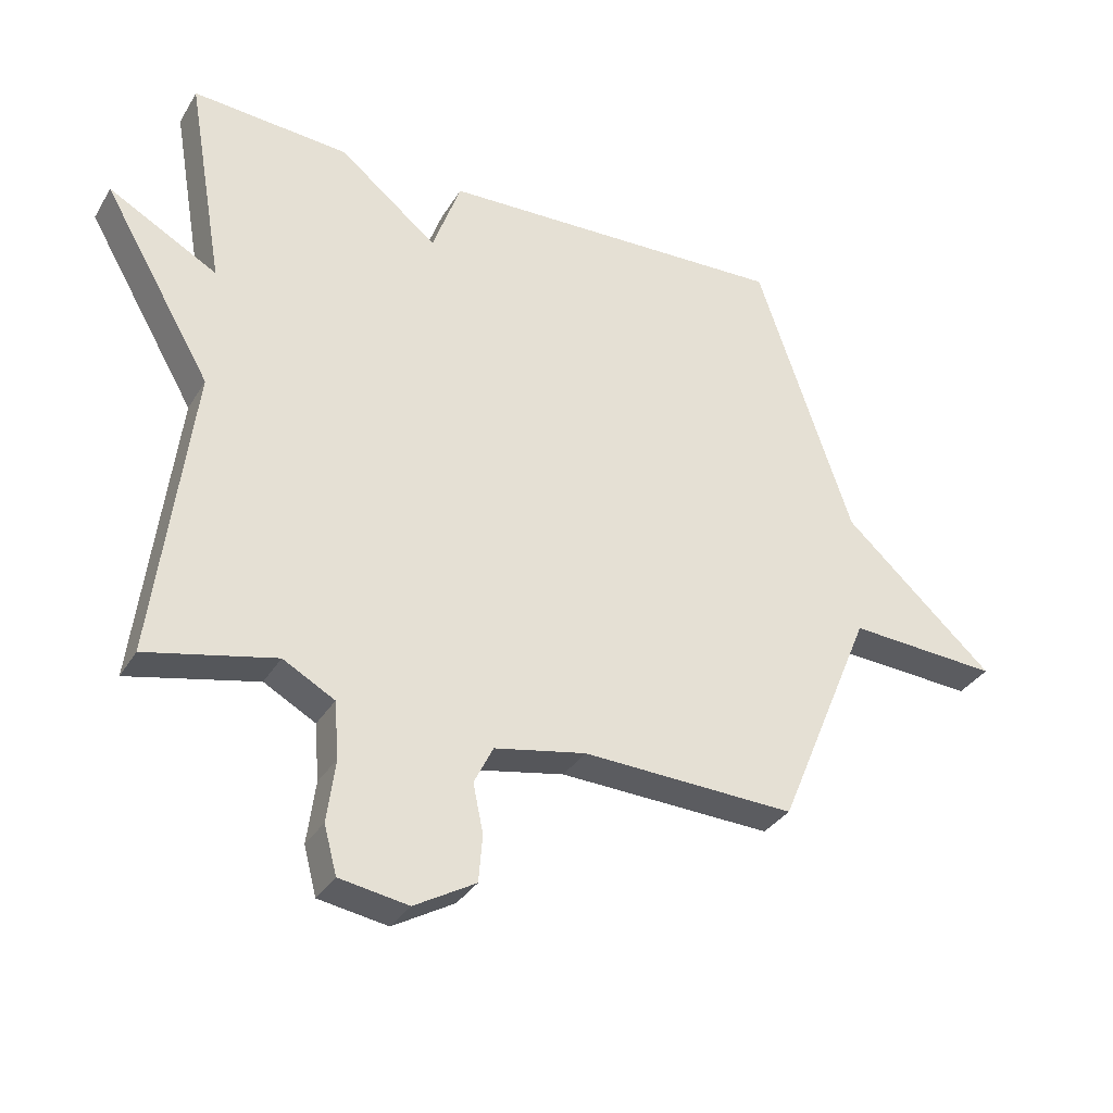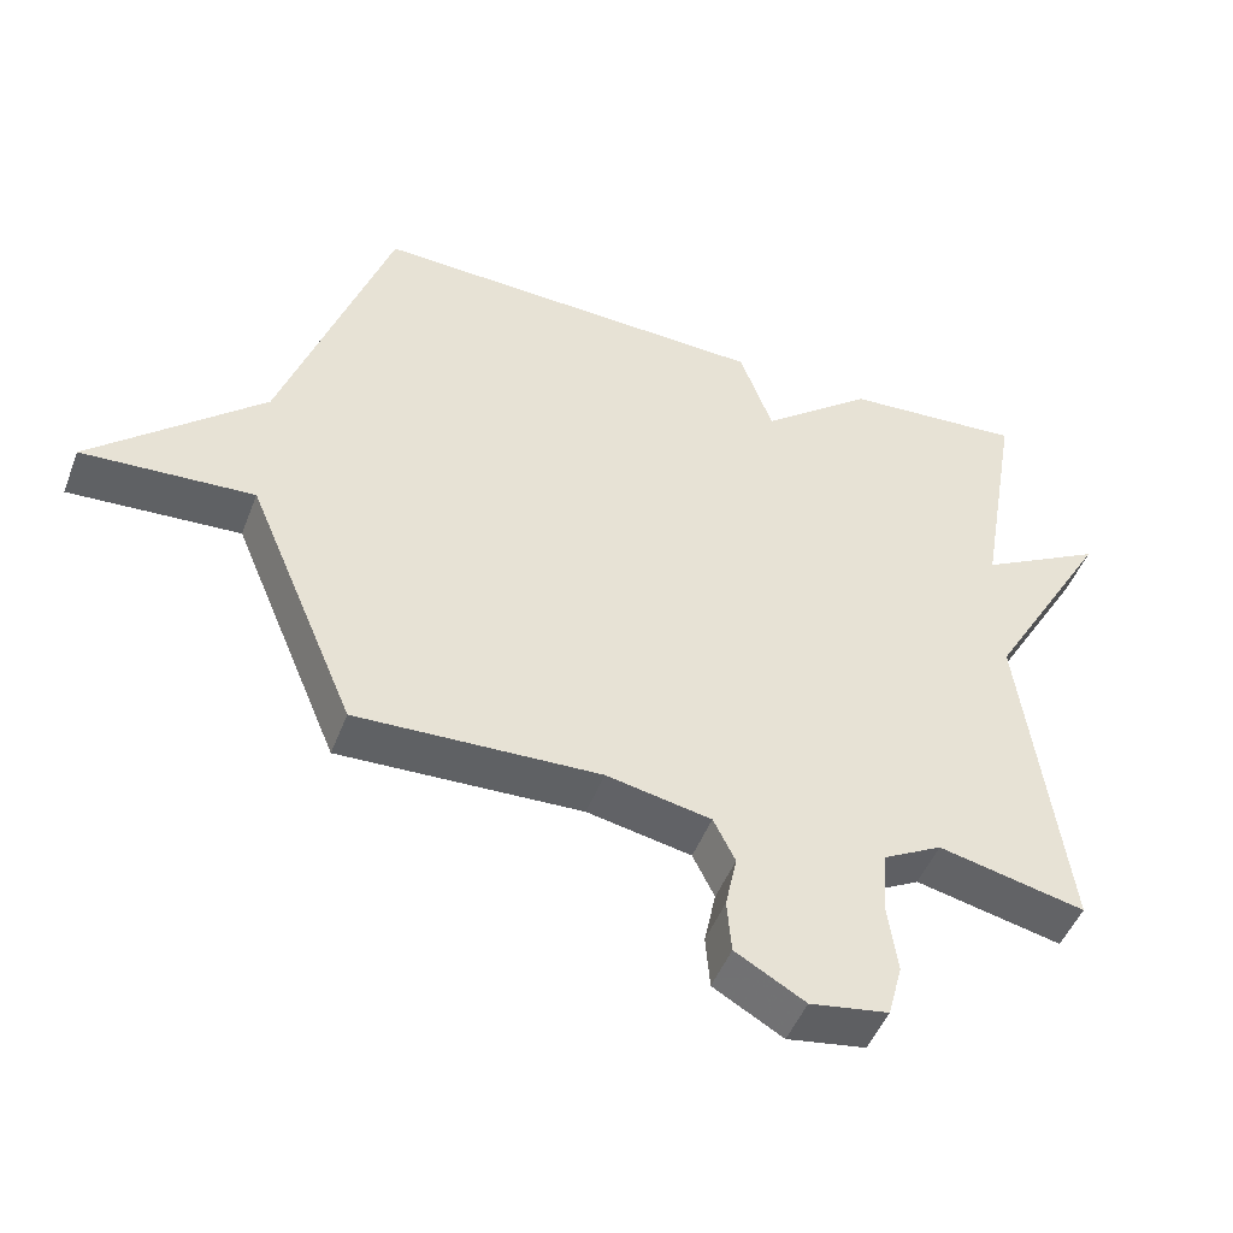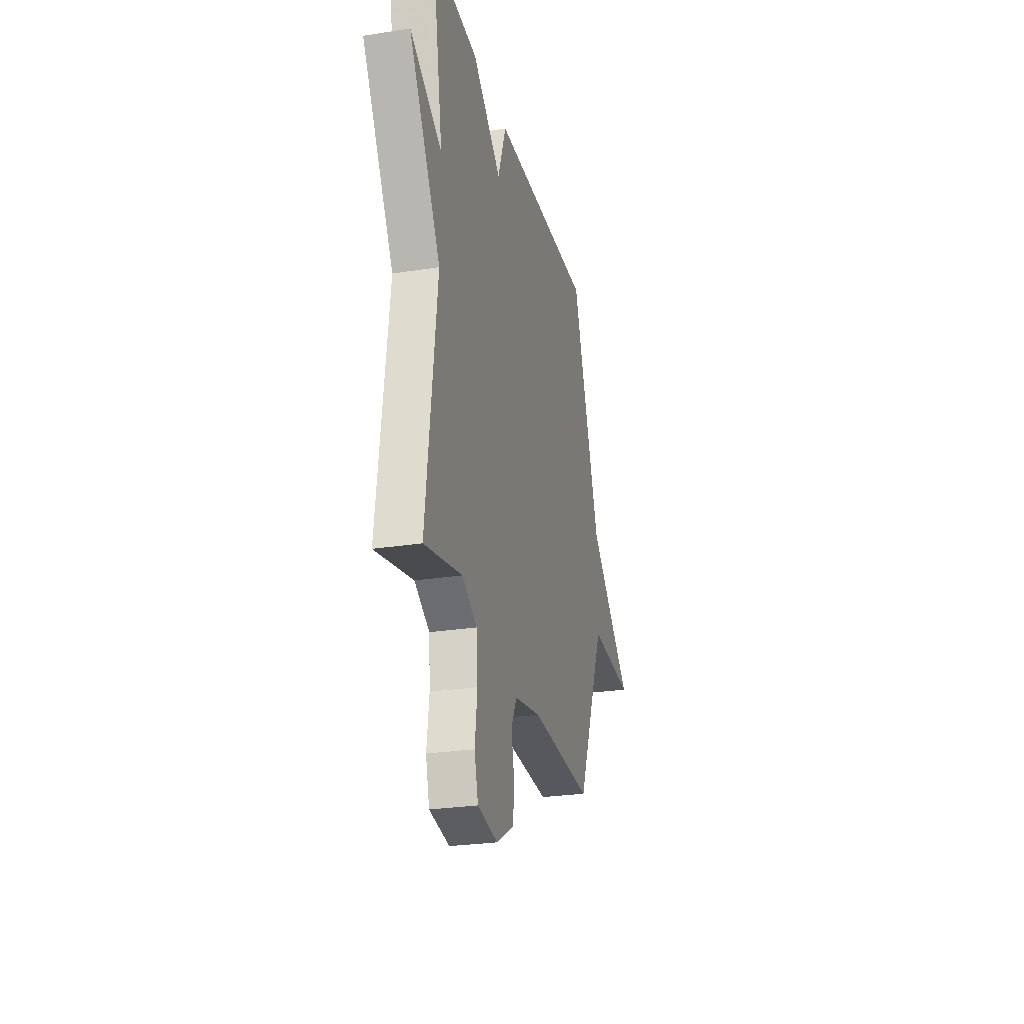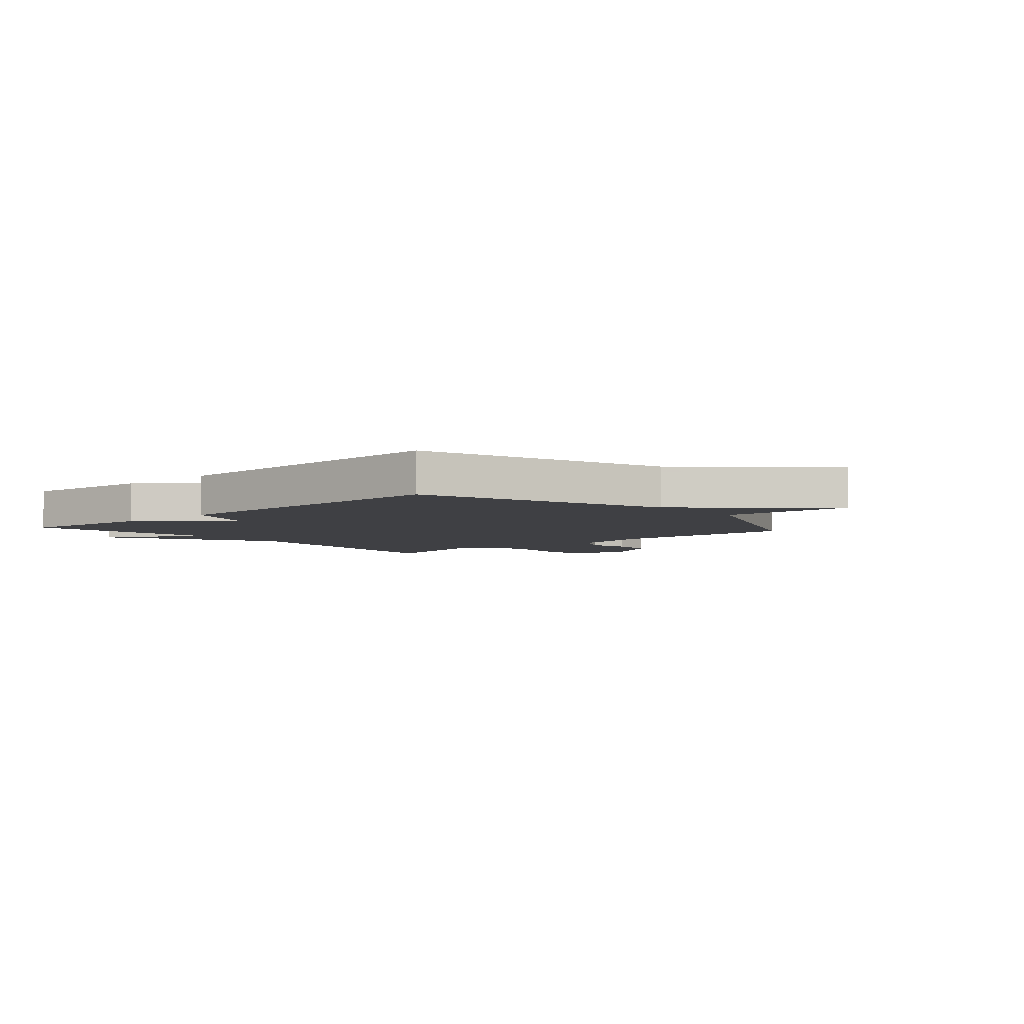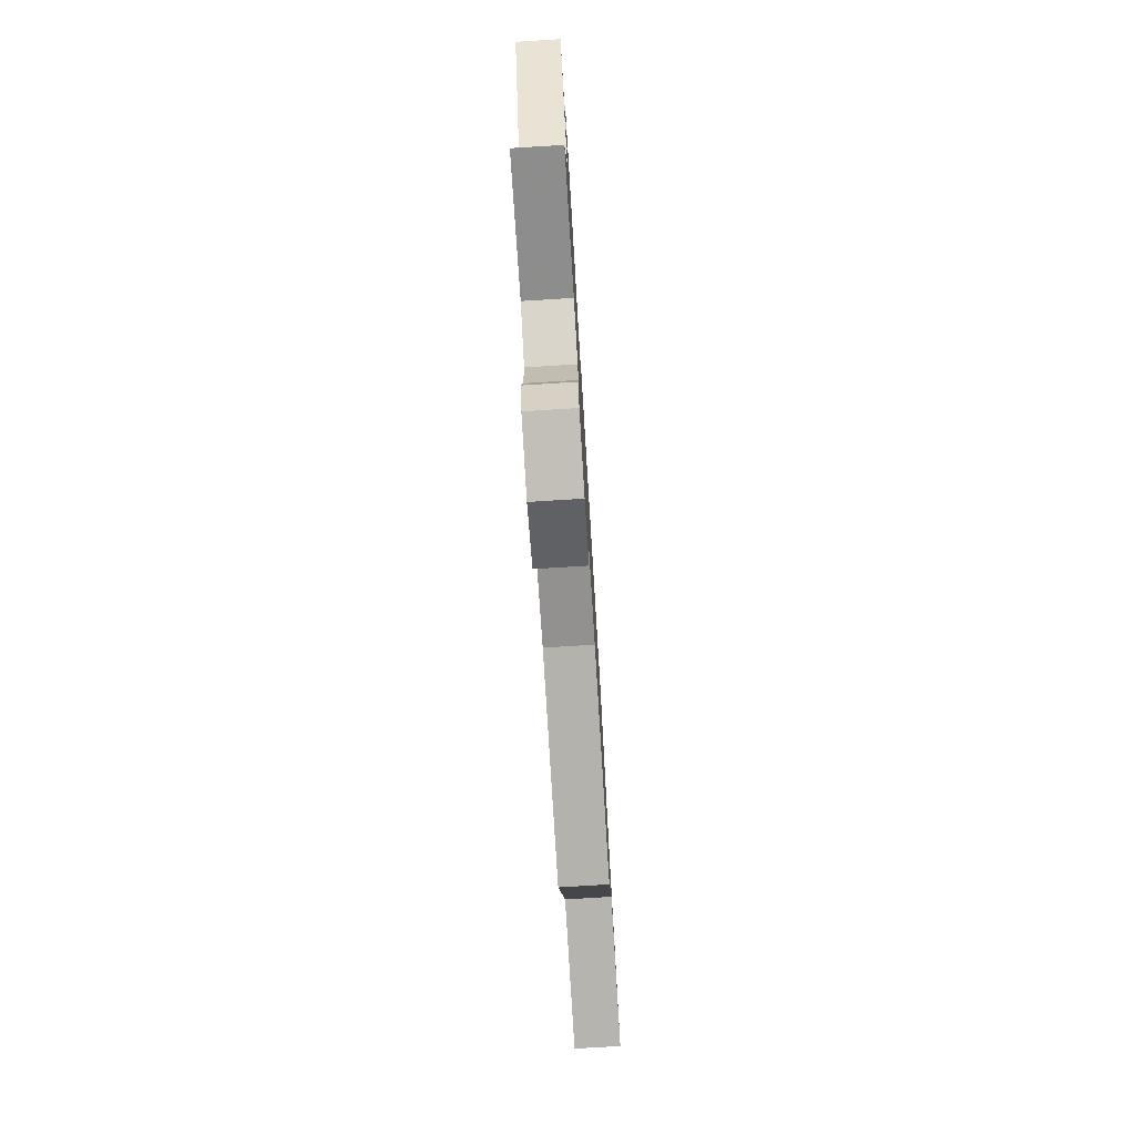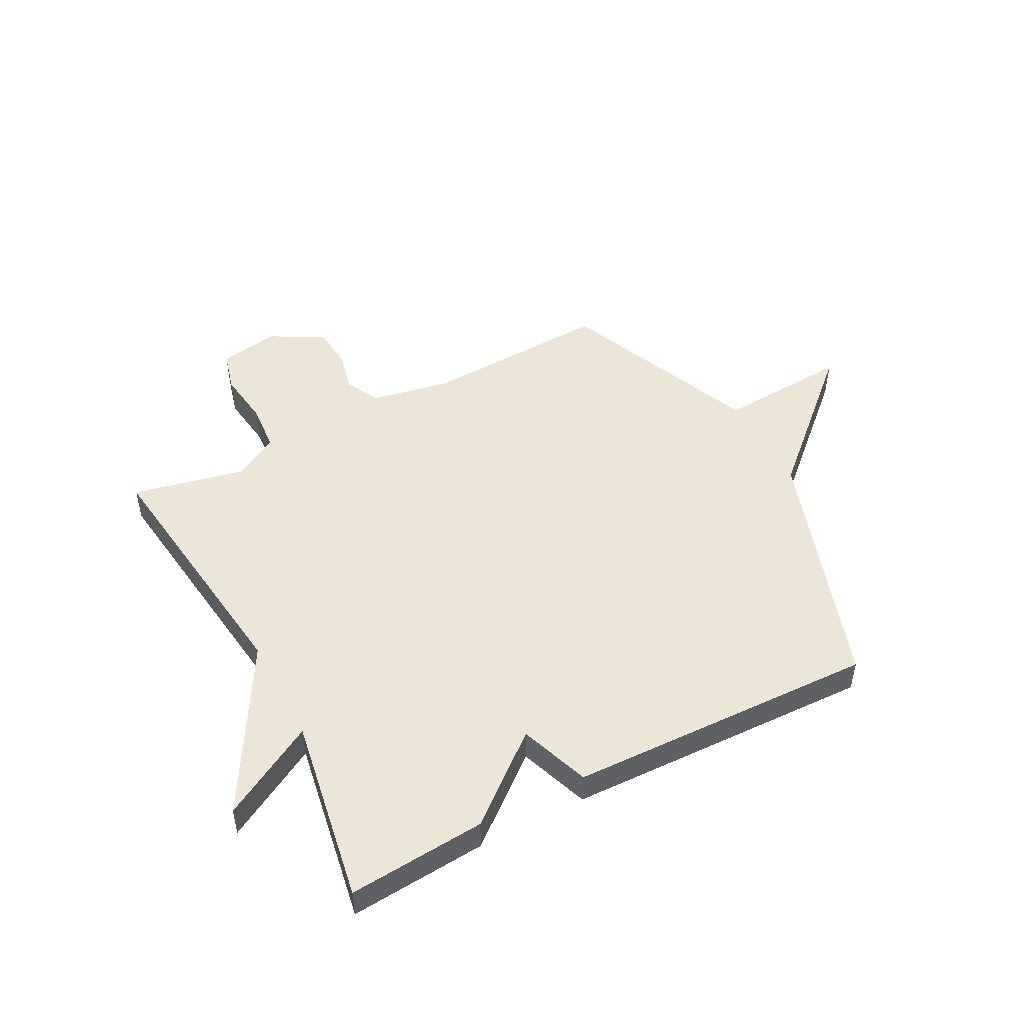
<metadata>
{"format":"obj","ext":"obj","renderer":"f3d","projection":"perspective","resolution":1024,"background":"white","views":[{"elev":-33.4,"azim":-26.8,"up":"+Z"},{"elev":-48.3,"azim":159.4,"up":"+Z"},{"elev":-26.6,"azim":-76.2,"up":"+Z"},{"elev":-5.0,"azim":41.5,"up":"+Y"},{"elev":-77.0,"azim":-86.5,"up":"+Z"},{"elev":48.9,"azim":-27.9,"up":"+Y"}]}
</metadata>
<code>
v -0.5 0.07 0.5
v -0.253 0.07 0.481
v -0.098 0.07 0.355
v -0.053 0.07 0.481
v 0.5 0.07 0.5
v 0.65 0.07 0.058
v 0.886 0.07 -0.157
v 0.65 0.07 -0.142
v 0.5 0.07 -0.5
v 0.165 0.07 -0.486
v 0.021 0.07 -0.514
v -0.009 0.07 -0.575
v 0.007 0.07 -0.651
v 0.001 0.07 -0.725
v -0.095 0.07 -0.78
v -0.203 0.07 -0.762
v -0.223 0.07 -0.687
v -0.21 0.07 -0.589
v -0.217 0.07 -0.5
v -0.298 0.07 -0.455
v -0.5 0.07 -0.5
v -0.442 0.07 -0.034
v -0.613 0.07 0.261
v -0.442 0.07 0.166
v -0.5 0 0.5
v -0.253 0 0.481
v -0.098 0 0.355
v -0.053 0 0.481
v 0.5 0 0.5
v 0.65 0 0.058
v 0.886 0 -0.157
v 0.65 0 -0.142
v 0.5 0 -0.5
v 0.165 0 -0.486
v 0.021 0 -0.514
v -0.009 0 -0.575
v 0.007 0 -0.651
v 0.001 0 -0.725
v -0.095 0 -0.78
v -0.203 0 -0.762
v -0.223 0 -0.687
v -0.21 0 -0.589
v -0.217 0 -0.5
v -0.298 0 -0.455
v -0.5 0 -0.5
v -0.442 0 -0.034
v -0.613 0 0.261
v -0.442 0 0.166
f 22 23 24
f 20 21 22
f 19 20 22 24
f 16 17 18
f 15 16 18
f 14 15 18
f 13 14 18
f 12 13 18
f 11 12 18 19
f 1 2 3
f 24 1 3
f 19 24 3
f 11 19 3
f 10 11 3
f 6 7 8
f 8 9 10
f 6 8 10
f 5 6 10
f 4 5 10
f 3 4 10
f 48 47 46
f 46 45 44
f 48 46 44 43
f 42 41 40
f 42 40 39
f 42 39 38
f 42 38 37
f 42 37 36
f 43 42 36 35
f 27 26 25
f 27 25 48
f 27 48 43
f 27 43 35
f 27 35 34
f 32 31 30
f 34 33 32
f 34 32 30
f 34 30 29
f 34 29 28
f 34 28 27
f 1 25 26 2
f 2 26 27 3
f 3 27 28 4
f 4 28 29 5
f 5 29 30 6
f 6 30 31 7
f 7 31 32 8
f 8 32 33 9
f 9 33 34 10
f 10 34 35 11
f 11 35 36 12
f 12 36 37 13
f 13 37 38 14
f 14 38 39 15
f 15 39 40 16
f 16 40 41 17
f 17 41 42 18
f 18 42 43 19
f 19 43 44 20
f 20 44 45 21
f 21 45 46 22
f 22 46 47 23
f 23 47 48 24
f 24 48 25 1

</code>
